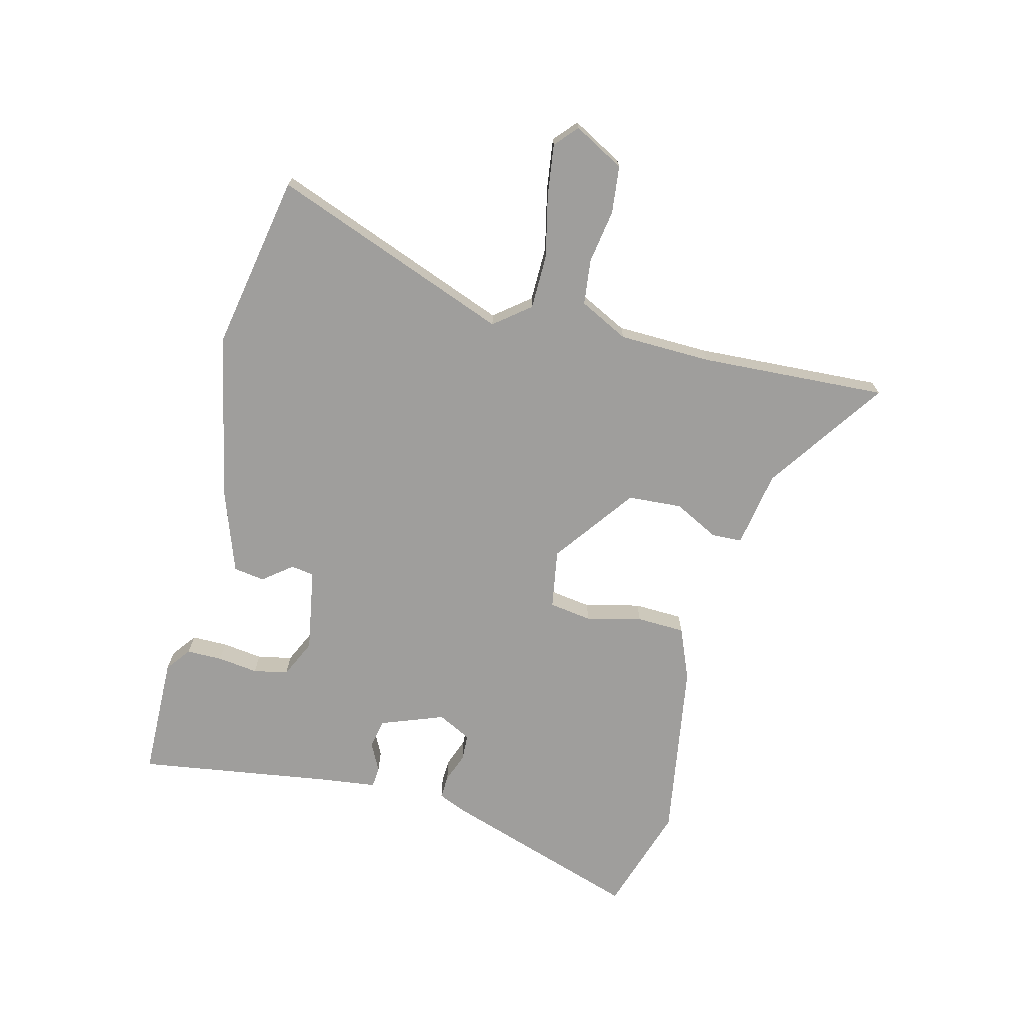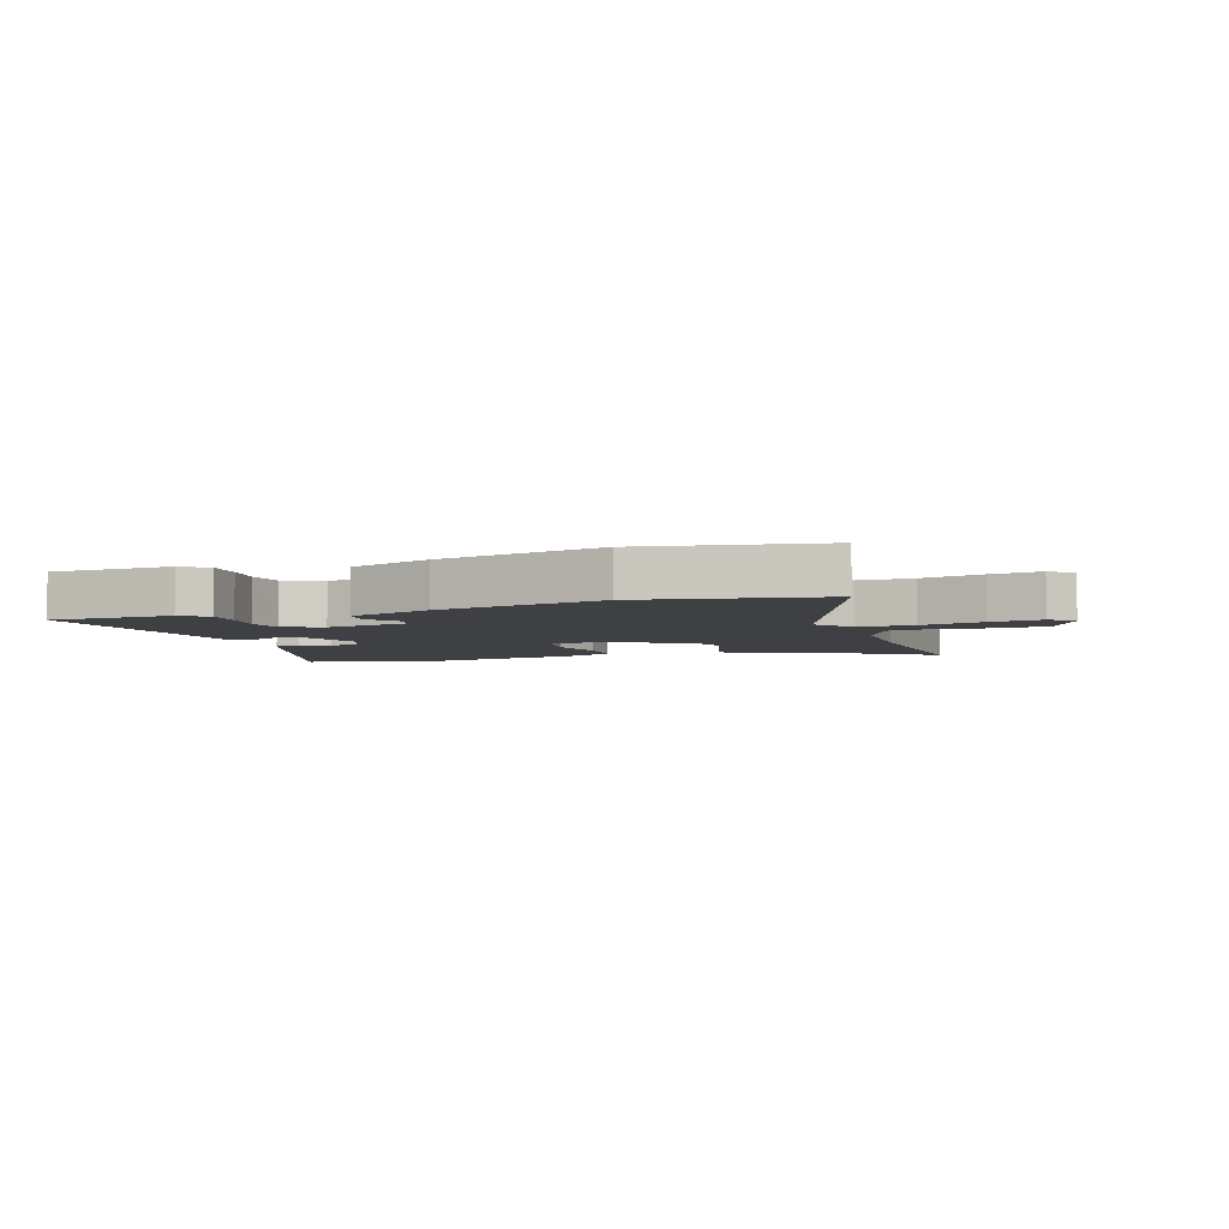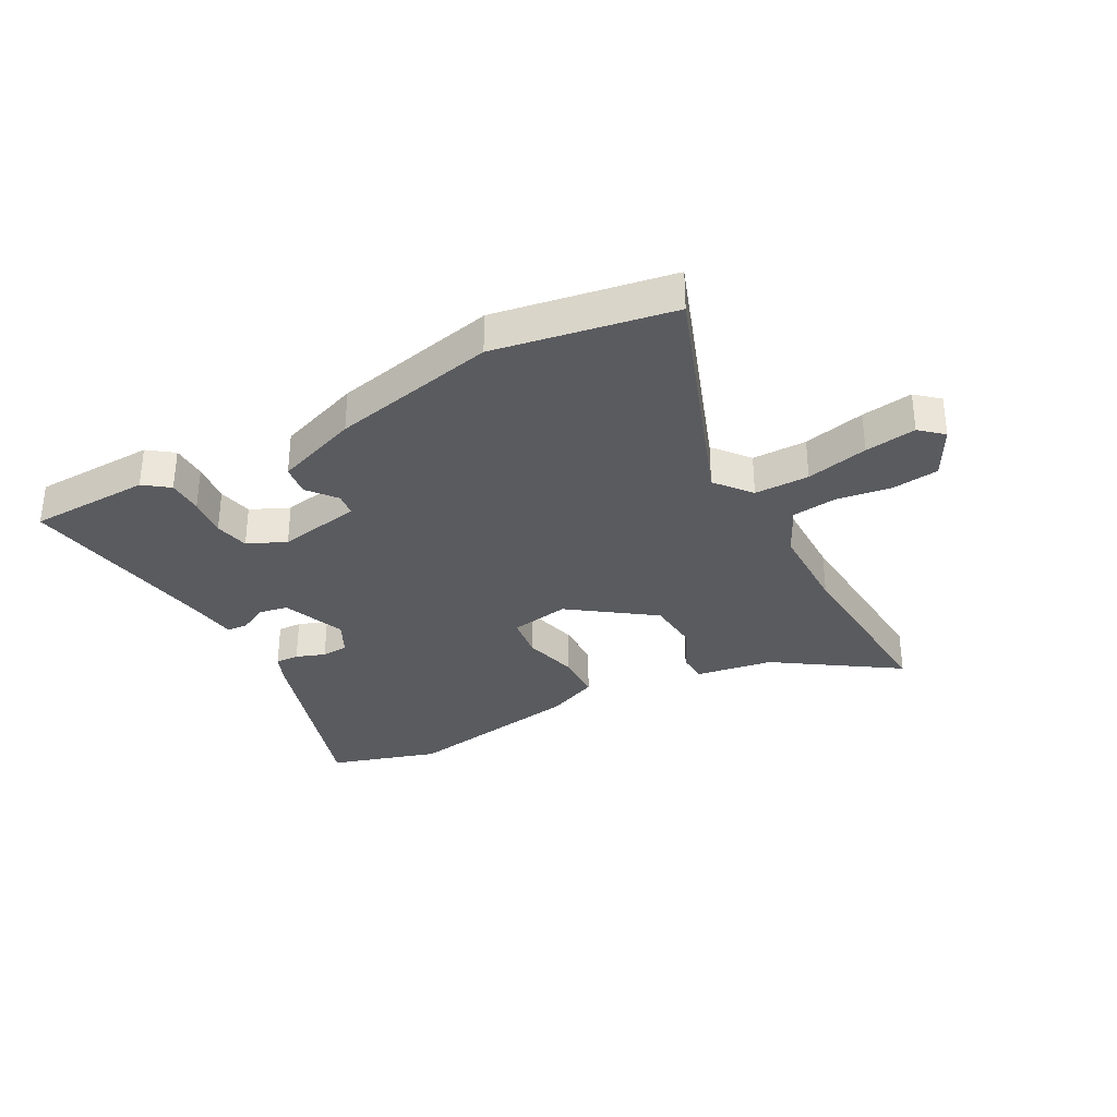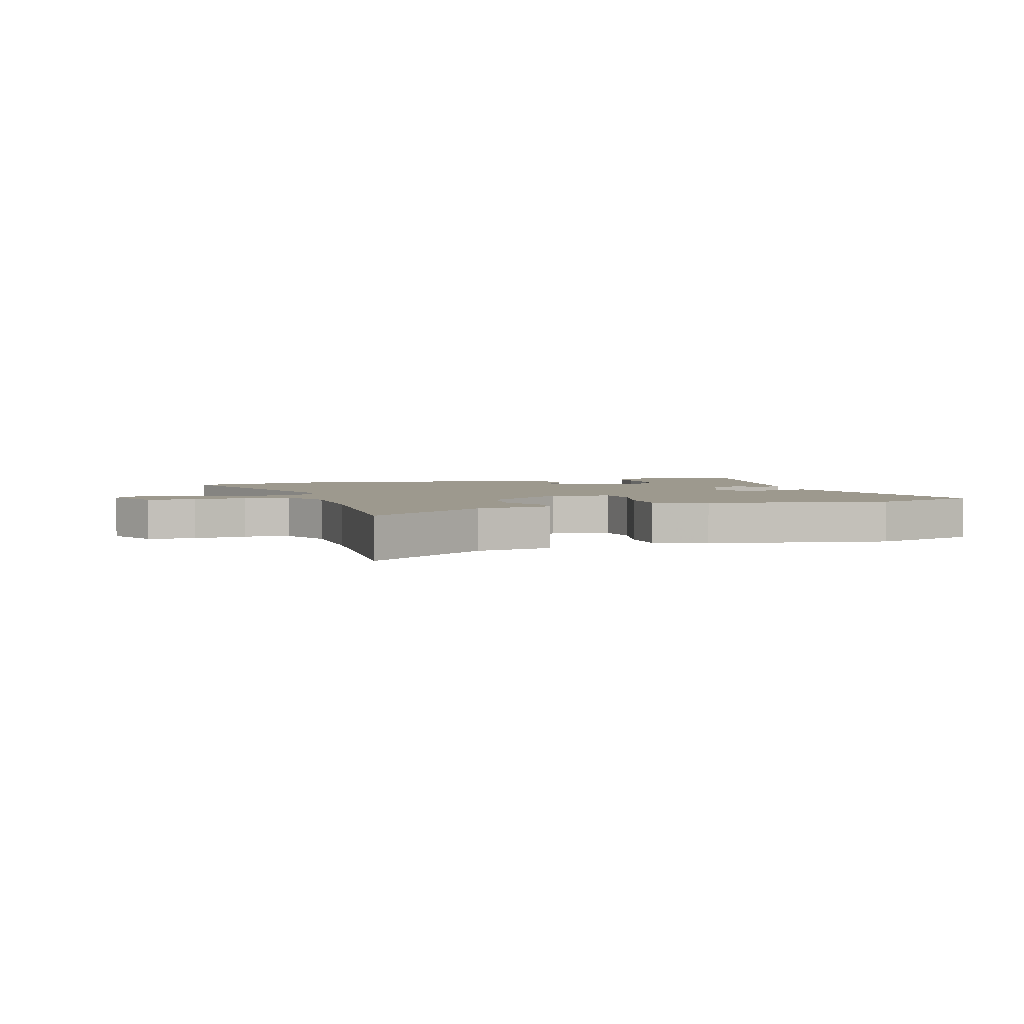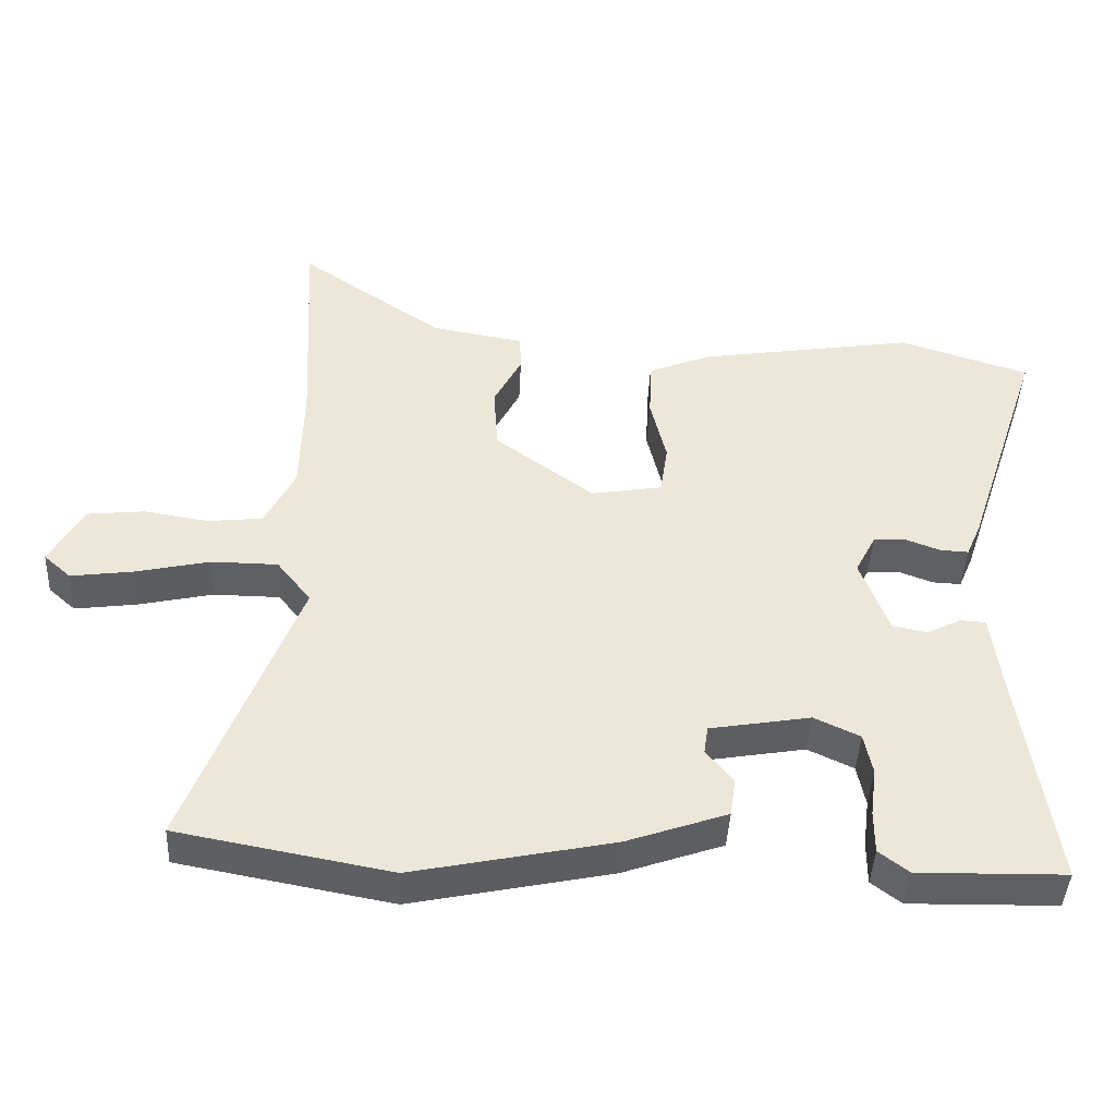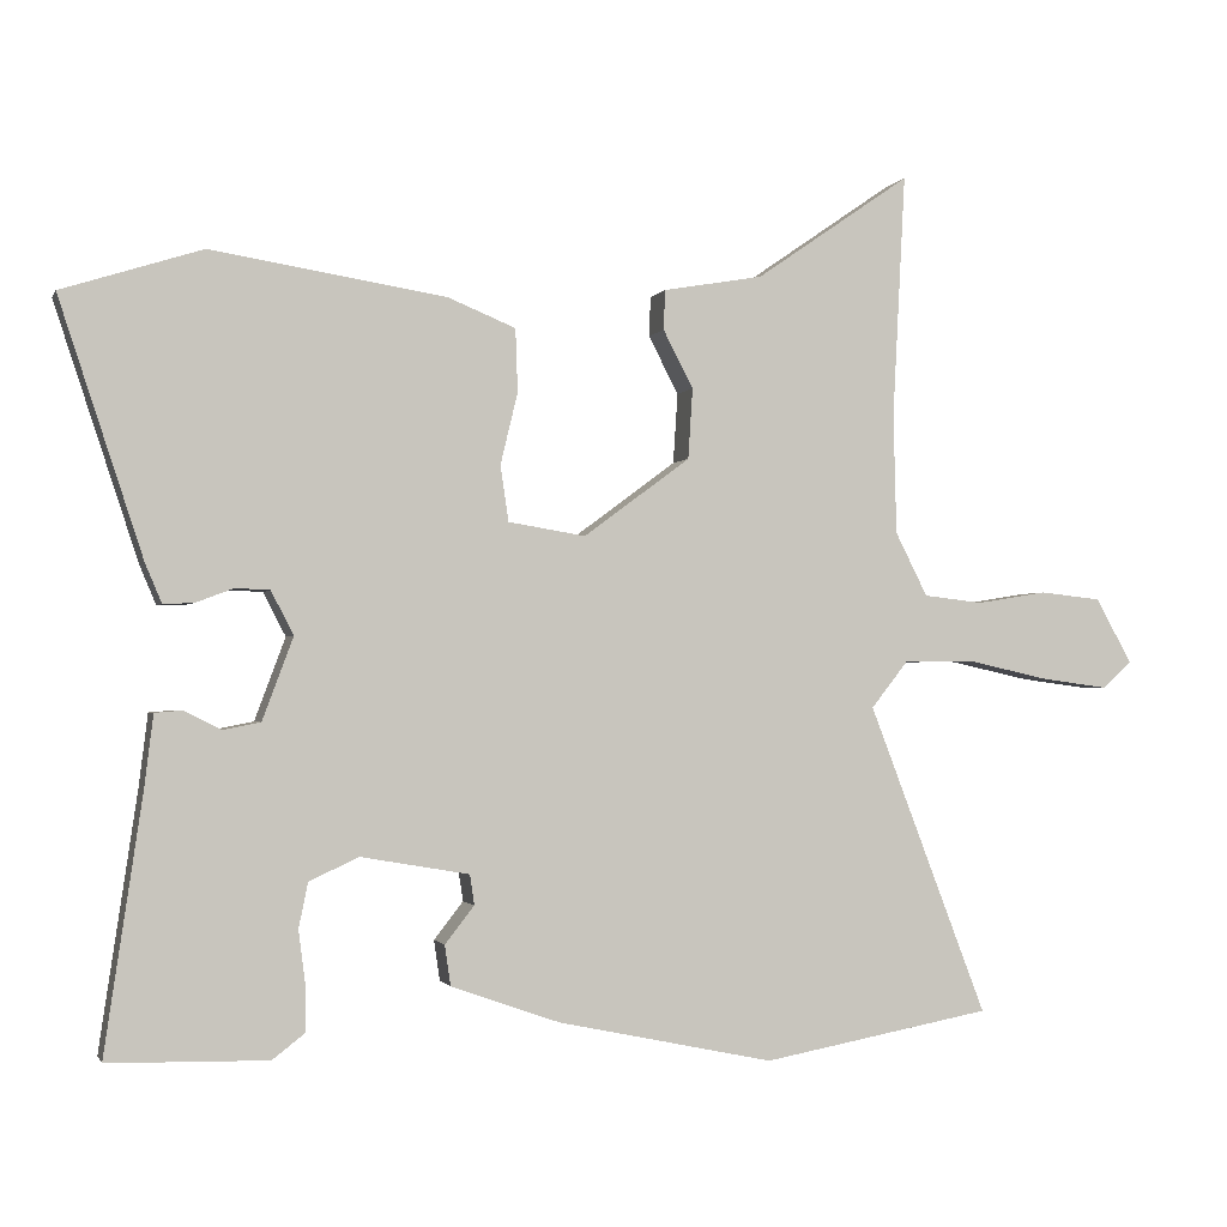
<metadata>
{"format":"obj","ext":"obj","renderer":"f3d","projection":"perspective","resolution":1024,"background":"white","views":[{"elev":-70.9,"azim":-104.1,"up":"+Y"},{"elev":-4.9,"azim":-160.8,"up":"+Y"},{"elev":-32.8,"azim":-150.8,"up":"+Y"},{"elev":3.4,"azim":-16.7,"up":"+Y"},{"elev":-42.9,"azim":-2.8,"up":"+Z"},{"elev":-1.6,"azim":164.7,"up":"+Z"}]}
</metadata>
<code>
v 0.44 0.07 0.519
v 0.627 0.07 0.459
v 0.515 0.07 0.119
v 0.493 0.07 0.067
v 0.452 0.07 0.069
v 0.402 0.07 0.088
v 0.356 0.07 0.086
v 0.326 0.07 0.028
v 0.367 0.07 -0.082
v 0.417 0.07 -0.092
v 0.467 0.07 -0.067
v 0.503 0.07 -0.07
v 0.515 0.07 -0.168
v 0.565 0.07 -0.507
v 0.353 0.07 -0.511
v 0.31 0.07 -0.478
v 0.31 0.07 -0.416
v 0.319 0.07 -0.346
v 0.307 0.07 -0.286
v 0.241 0.07 -0.255
v 0.096 0.07 -0.28
v 0.09 0.07 -0.32
v 0.129 0.07 -0.37
v 0.121 0.07 -0.424
v -0.024 0.07 -0.475
v -0.312 0.07 -0.535
v -0.618 0.07 -0.478
v -0.46 0.07 -0.065
v -0.509 0.07 -0.003
v -0.604 0.07 -0.002
v -0.712 0.07 -0.026
v -0.801 0.07 -0.038
v -0.84 0.07 -0.003
v -0.792 0.07 0.084
v -0.71 0.07 0.093
v -0.617 0.07 0.078
v -0.538 0.07 0.087
v -0.495 0.07 0.172
v -0.491 0.07 0.332
v -0.508 0.07 0.656
v -0.301 0.07 0.513
v -0.168 0.07 0.49
v -0.166 0.07 0.437
v -0.206 0.07 0.36
v -0.2 0.07 0.266
v -0.058 0.07 0.161
v 0.045 0.07 0.178
v 0.056 0.07 0.252
v 0.033 0.07 0.348
v 0.036 0.07 0.432
v 0.126 0.07 0.469
v 0.44 0 0.519
v 0.627 0 0.459
v 0.515 0 0.119
v 0.493 0 0.067
v 0.452 0 0.069
v 0.402 0 0.088
v 0.356 0 0.086
v 0.326 0 0.028
v 0.367 0 -0.082
v 0.417 0 -0.092
v 0.467 0 -0.067
v 0.503 0 -0.07
v 0.515 0 -0.168
v 0.565 0 -0.507
v 0.353 0 -0.511
v 0.31 0 -0.478
v 0.31 0 -0.416
v 0.319 0 -0.346
v 0.307 0 -0.286
v 0.241 0 -0.255
v 0.096 0 -0.28
v 0.09 0 -0.32
v 0.129 0 -0.37
v 0.121 0 -0.424
v -0.024 0 -0.475
v -0.312 0 -0.535
v -0.618 0 -0.478
v -0.46 0 -0.065
v -0.509 0 -0.003
v -0.604 0 -0.002
v -0.712 0 -0.026
v -0.801 0 -0.038
v -0.84 0 -0.003
v -0.792 0 0.084
v -0.71 0 0.093
v -0.617 0 0.078
v -0.538 0 0.087
v -0.495 0 0.172
v -0.491 0 0.332
v -0.508 0 0.656
v -0.301 0 0.513
v -0.168 0 0.49
v -0.166 0 0.437
v -0.206 0 0.36
v -0.2 0 0.266
v -0.058 0 0.161
v 0.045 0 0.178
v 0.056 0 0.252
v 0.033 0 0.348
v 0.036 0 0.432
v 0.126 0 0.469
f 48 49 50 51
f 47 48 51 1
f 41 42 43 44
f 39 40 41 44
f 38 39 44 45
f 37 38 45 46
f 33 34 35 36
f 33 36 37
f 30 31 32 33
f 30 33 37 46
f 25 26 27 28
f 25 28 29
f 22 23 24 25
f 21 22 25 29
f 20 21 29
f 15 16 17 18
f 13 14 15 18
f 13 18 19
f 10 11 12 13
f 9 10 13 19
f 8 9 19 20
f 3 4 5 6
f 3 6 7
f 47 1 2 3
f 47 3 7
f 29 30 46 47
f 8 20 29 47
f 7 8 47
f 102 101 100 99
f 52 102 99 98
f 95 94 93 92
f 95 92 91 90
f 96 95 90 89
f 97 96 89 88
f 87 86 85 84
f 88 87 84
f 84 83 82 81
f 97 88 84 81
f 79 78 77 76
f 80 79 76
f 76 75 74 73
f 80 76 73 72
f 80 72 71
f 69 68 67 66
f 69 66 65 64
f 70 69 64
f 64 63 62 61
f 70 64 61 60
f 71 70 60 59
f 57 56 55 54
f 58 57 54
f 54 53 52 98
f 58 54 98
f 98 97 81 80
f 98 80 71 59
f 98 59 58
f 1 52 53 2
f 2 53 54 3
f 3 54 55 4
f 4 55 56 5
f 5 56 57 6
f 6 57 58 7
f 7 58 59 8
f 8 59 60 9
f 9 60 61 10
f 10 61 62 11
f 11 62 63 12
f 12 63 64 13
f 13 64 65 14
f 14 65 66 15
f 15 66 67 16
f 16 67 68 17
f 17 68 69 18
f 18 69 70 19
f 19 70 71 20
f 20 71 72 21
f 21 72 73 22
f 22 73 74 23
f 23 74 75 24
f 24 75 76 25
f 25 76 77 26
f 26 77 78 27
f 27 78 79 28
f 28 79 80 29
f 29 80 81 30
f 30 81 82 31
f 31 82 83 32
f 32 83 84 33
f 33 84 85 34
f 34 85 86 35
f 35 86 87 36
f 36 87 88 37
f 37 88 89 38
f 38 89 90 39
f 39 90 91 40
f 40 91 92 41
f 41 92 93 42
f 42 93 94 43
f 43 94 95 44
f 44 95 96 45
f 45 96 97 46
f 46 97 98 47
f 47 98 99 48
f 48 99 100 49
f 49 100 101 50
f 50 101 102 51
f 51 102 52 1

</code>
